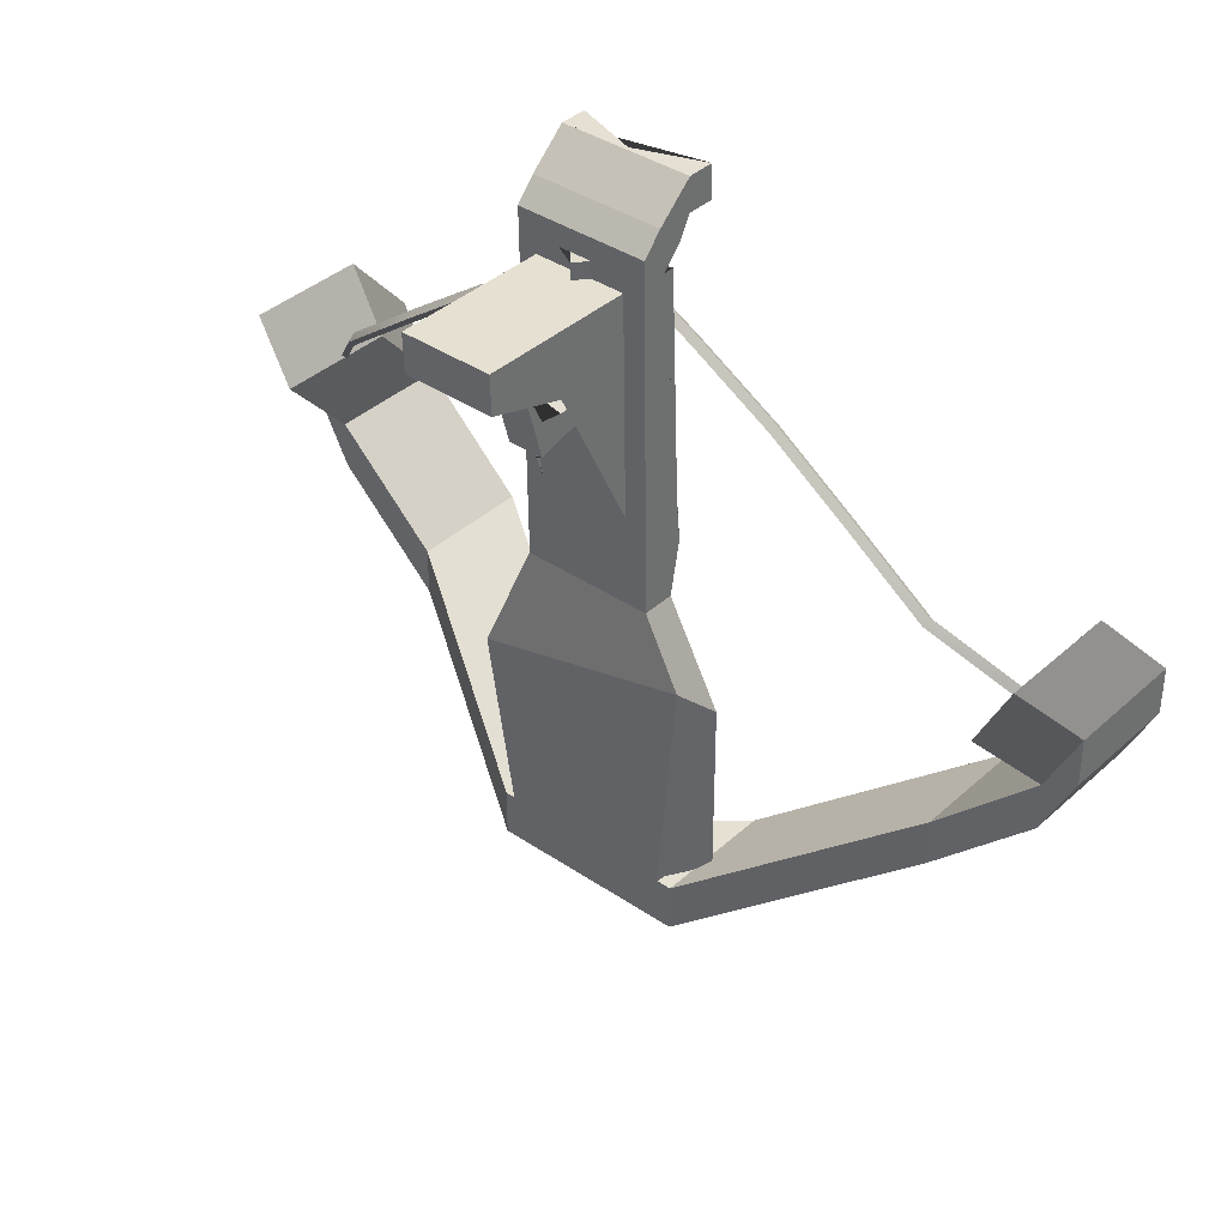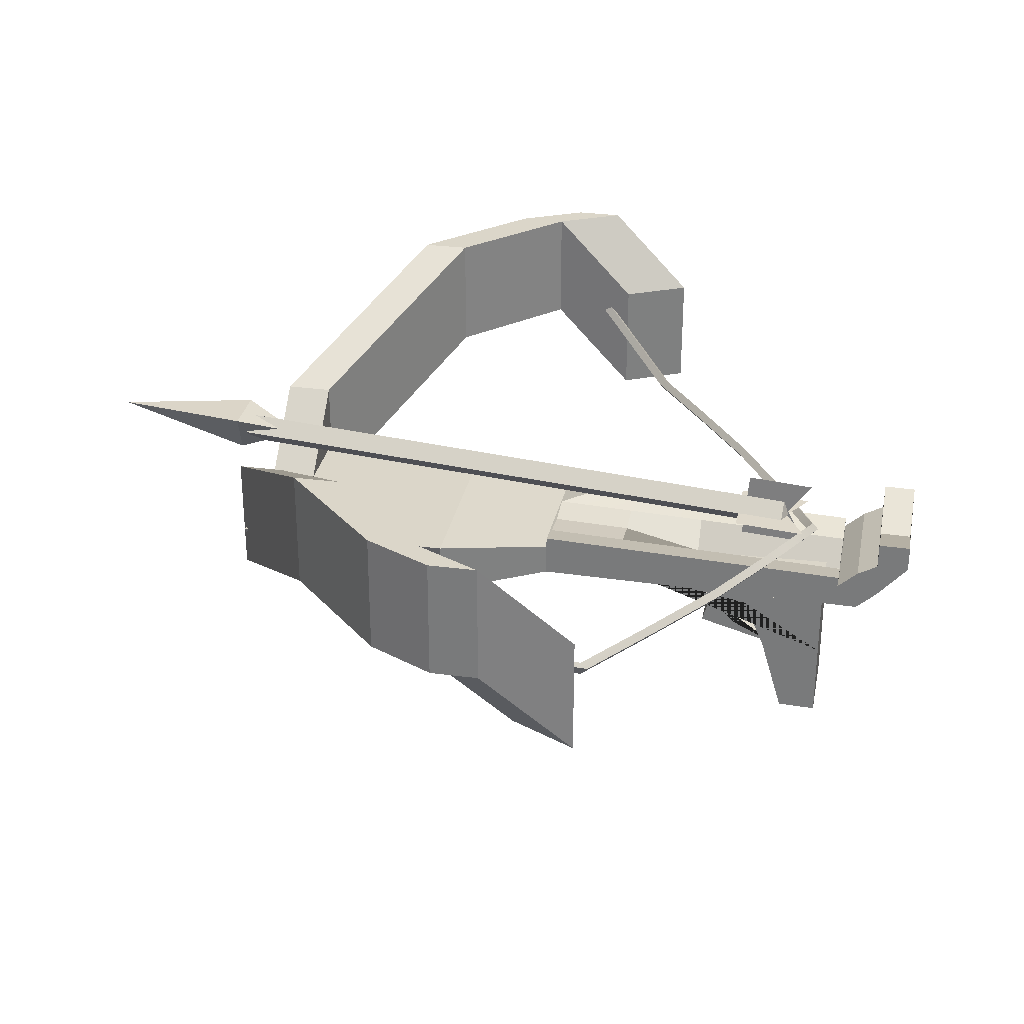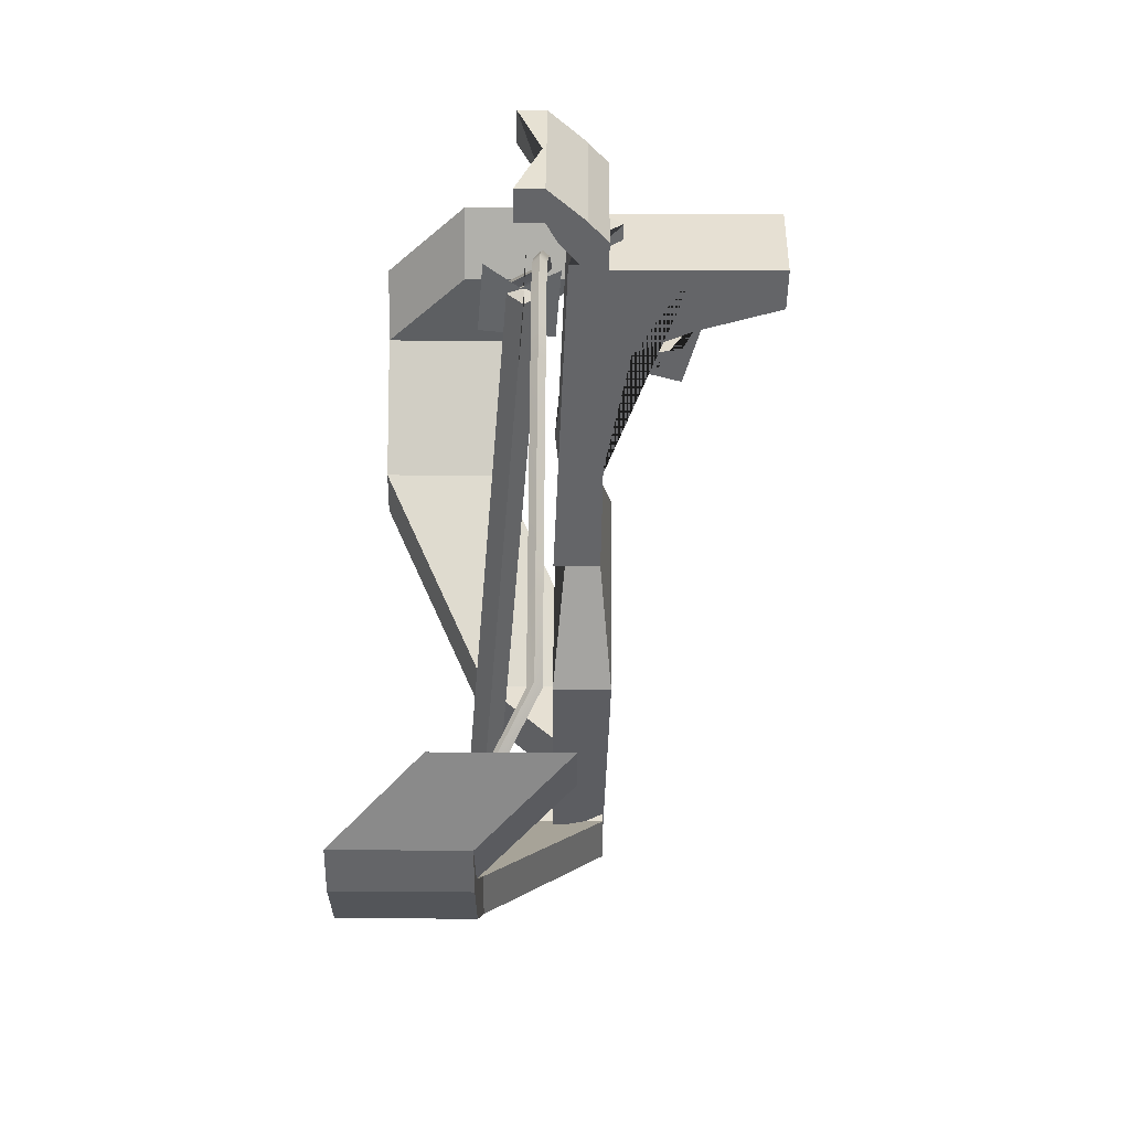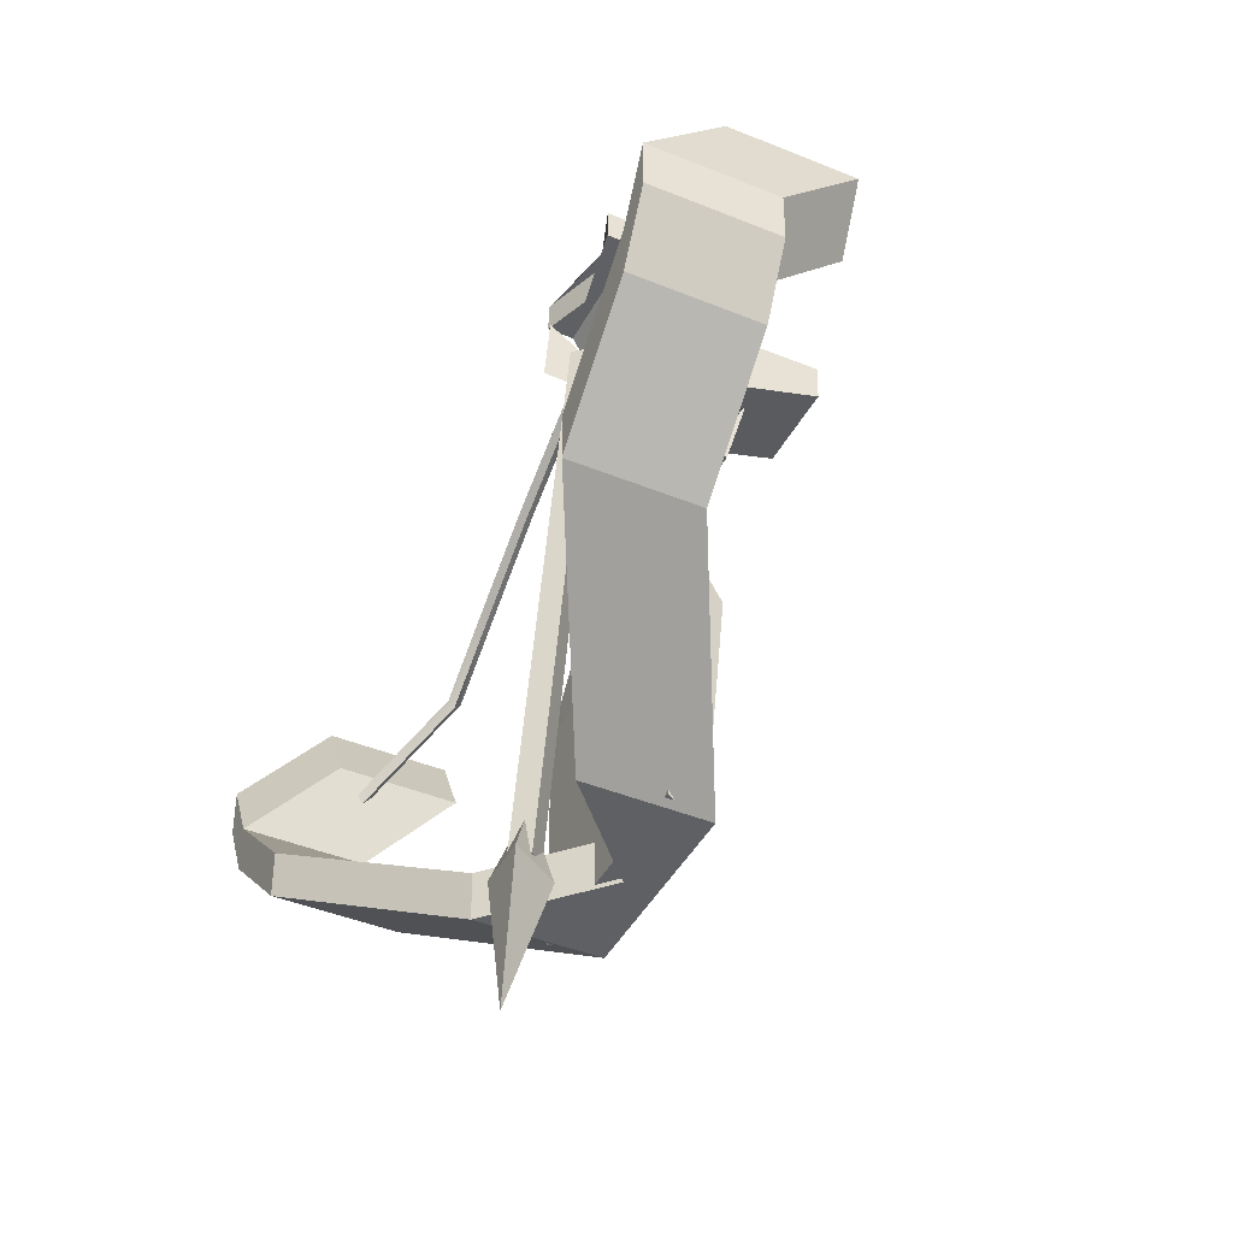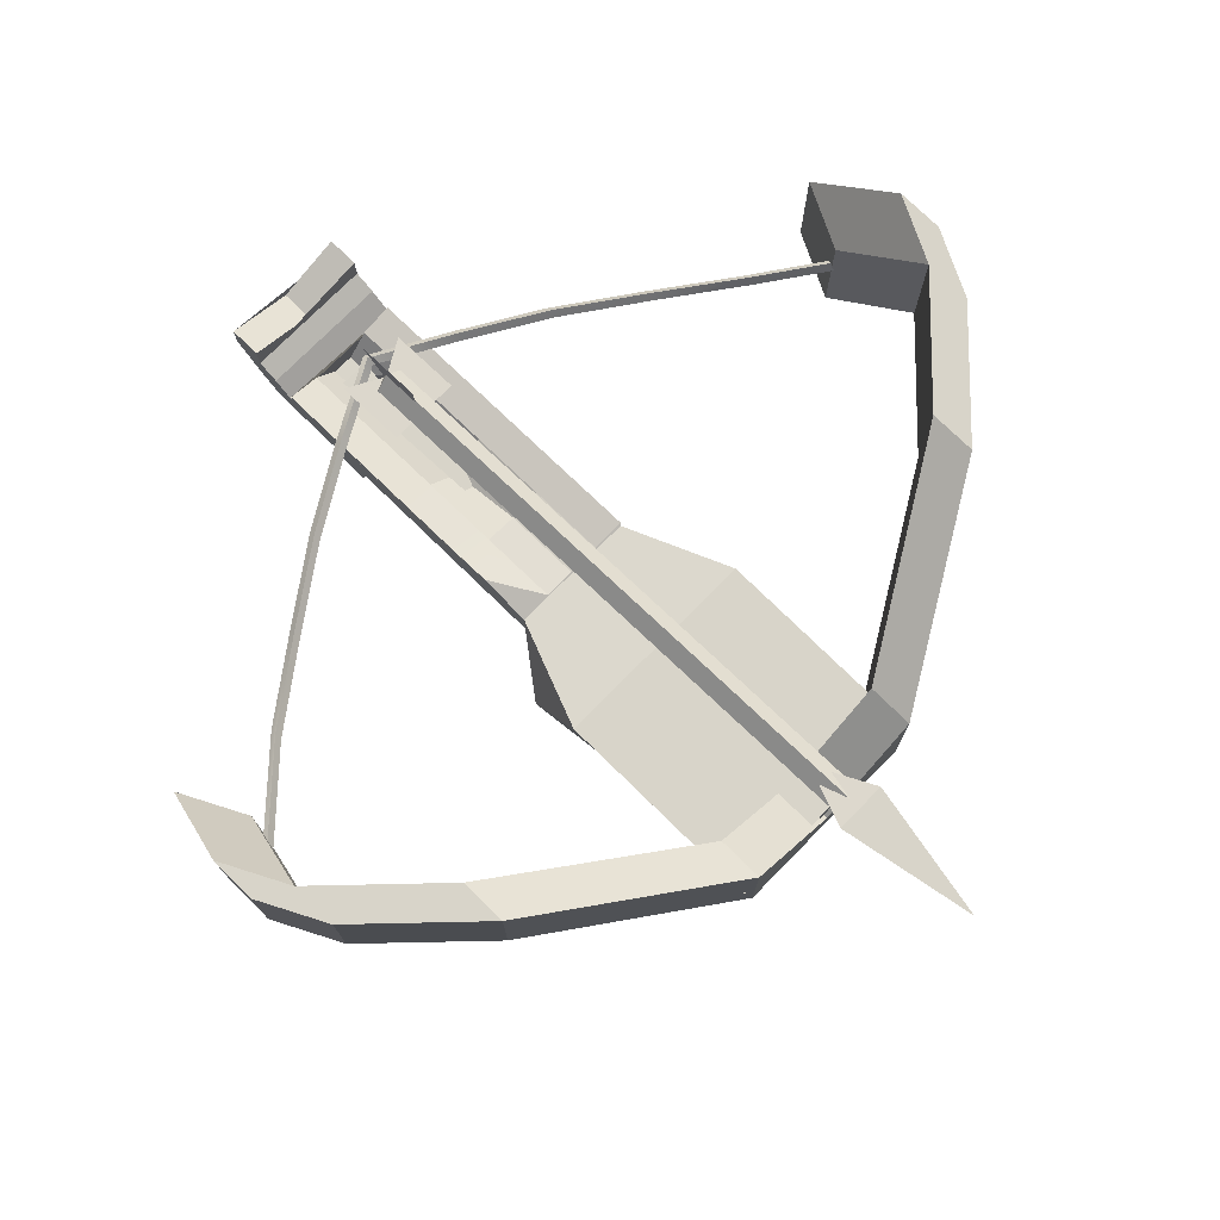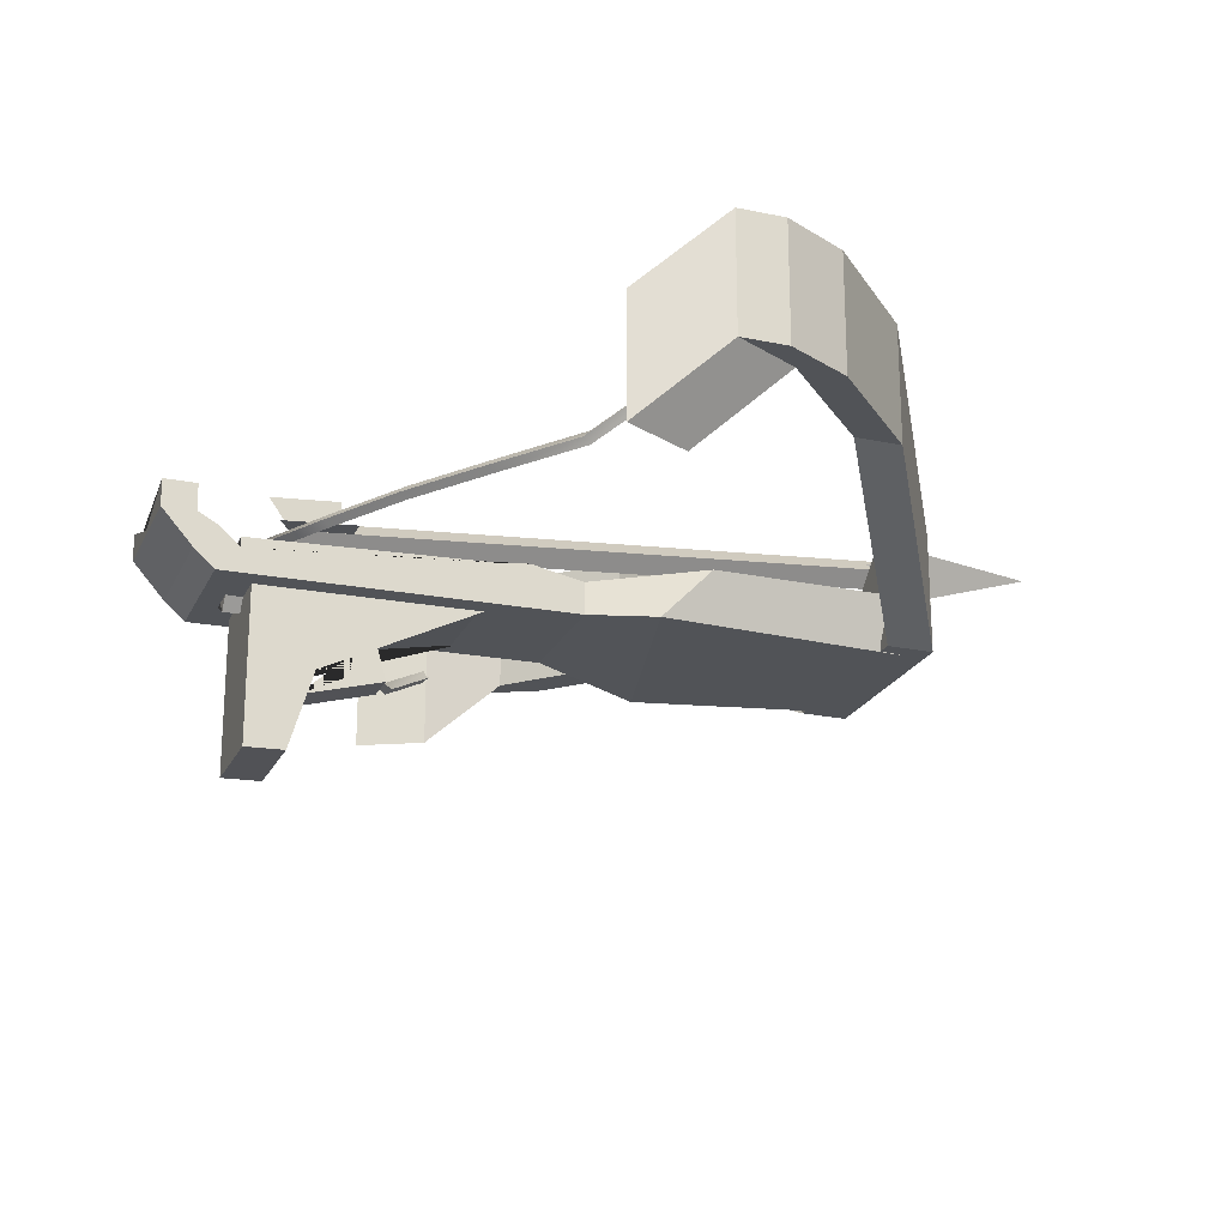
<metadata>
{"format":"obj","ext":"obj","renderer":"f3d","projection":"perspective","resolution":1024,"background":"white","views":[{"elev":37.7,"azim":40.9,"up":"+Z"},{"elev":30.1,"azim":-79.0,"up":"+Y"},{"elev":38.5,"azim":-89.5,"up":"+Z"},{"elev":-42.6,"azim":-116.1,"up":"+Z"},{"elev":75.0,"azim":134.5,"up":"+Y"},{"elev":-22.1,"azim":69.9,"up":"+Y"}]}
</metadata>
<code>
o Plane
v -0.1434 0.4658 -1.902
v -0.229 0.5511 -1.895
v -0.229 0.587 -2.348
v -0.1434 0.5017 -2.355
v -0.1434 0.6364 -1.888
v -0.1434 0.6723 -2.342
v -0.05783 0.587 -2.348
v -0.05783 0.5511 -1.895
v -0.229 0.3155 1.079
v -0.1571 0.313 1.111
v -0.1434 0.3266 1.112
v -0.1434 0.4008 1.086
v -0.1434 0.2302 1.072
v -0.229 0.5234 -1.546
v -0.1434 0.4381 -1.553
v -0.1434 0.6087 -1.539
v -0.05783 0.3155 1.079
v -0.05783 0.5234 -1.546
v -0.1434 0.2993 1.11
v -0.1297 0.313 1.111
v 0.06026 0.3376 0.8101
v -0.3564 0.3376 0.8101
v -0.3564 0.3047 1.226
v -0.1481 0.3142 1.105
v 0.06026 0.3047 1.226
v -0.1449 0.1599 0.8344
v -0.1344 0.5454 0.865
v -0.1344 0.5148 1.251
v -0.1397 0.3316 1.115
v -0.1449 0.1293 1.22
v -0.3564 0.3376 0.8101
v -0.3564 0.3047 1.226
v -0.1344 0.5148 1.251
v -0.1397 0.3316 1.115
v -0.1344 0.5454 0.865
v -0.1481 0.3142 1.105
v 0.06026 0.3047 1.226
v 0.06026 0.3376 0.8101
v -0.1449 0.1293 1.22
v -0.1449 0.1599 0.8344
v -0.1434 0.4375 -2.41
v 0.006124 0.6951 -2.383
v -0.1434 0.6791 -3.165
v -0.2929 0.6951 -2.383
v -0.2929 0.6951 -2.383
v -0.1434 0.4375 -2.41
v -0.1873 0.6082 -2.137
v -0.1434 0.5326 -2.145
v 0.006124 0.6951 -2.383
v -0.0995 0.6082 -2.137
f 1 2 3 4
f 2 5 6 3
f 3 6 7 4
f 5 8 7 6
f 8 1 4 7
f 9 10 11 12
f 13 9 14 15
f 9 12 16 14
f 12 17 18 16
f 17 13 15 18
f 19 20 11 10
f 13 19 10 9
f 12 11 20 17
f 17 20 19 13
f 21 22 23 24 25
f 26 27 28 29 30
f 22 31 32 23
f 28 33 34 29
f 27 35 33 28
f 24 36 37 25
f 25 37 38 21
f 29 34 39 30
f 30 39 40 26
f 21 38 31 22
f 23 32 36 24
f 26 40 35 27
f 38 37 36 32 31
f 40 39 34 33 35
f 18 15 1 8
f 16 18 8 5
f 14 16 5 2
f 15 14 2 1
f 41 42 43
f 42 44 43
f 44 41 43
f 44 45 46 41
f 45 47 48 46
f 42 49 45 44
f 41 46 49 42
f 48 47 50
f 49 50 47 45
f 46 48 50 49
o Cube_Cube.001
v -0.6618 -0.0974 -2.256
v -0.6618 -0.0974 -1.989
v -0.6618 -0.0974 -1.989
v -0.6618 -0.0974 -2.256
v 0.4554 0.5823 -2.256
v 1.57 1.186 -1.564
v 1.57 0.5068 -1.564
v 0.4554 -0.0974 -2.256
v 2.155 0.5068 -0.9928
v 2.155 0.5068 -0.7265
v 1.57 0.5068 -1.298
v -0.1032 -0.0974 -1.989
v -0.1032 0.07968 -1.989
v -0.6618 0.5823 -1.989
v 1.57 1.186 -1.298
v 2.155 1.186 -0.7265
v 2.155 1.186 -0.9928
v -0.1032 0.07968 -2.256
v -0.6618 0.5823 -2.256
v 0.4554 -0.0974 -1.989
v -0.6618 0.5823 -1.989
v -1.777 1.186 -1.298
v -1.777 0.5068 -1.298
v -0.6618 0.5823 -2.256
v -1.777 0.5068 -1.564
v -1.777 1.186 -1.564
v 2.344 0.5068 -0.3549
v 2.237 0.0373 0.1497
v 2.047 0.0373 -0.2219
v -2.362 0.5068 -0.7265
v -2.362 0.5068 -0.9928
v 0.4554 -0.0974 -1.989
v 0.4554 0.5823 -1.989
v -2.362 1.186 -0.9928
v -2.362 1.186 -0.7265
v -2.551 0.5068 -0.3549
v -2.551 1.186 -0.3549
v -2.551 1.186 -0.6212
v -2.551 0.5068 -0.6212
v 0.4554 0.5823 -2.256
v -0.1032 -0.0974 -2.256
v -2.443 0.0373 0.1497
v -2.443 0.717 0.1497
v 0.4554 -0.0974 -2.256
v 0.4554 0.5823 -1.989
v 2.344 0.5068 -0.6212
v 2.344 1.186 -0.6212
v 2.344 1.186 -0.3549
v -2.254 0.0373 -0.2219
v -2.254 0.717 -0.2219
v 2.237 0.717 0.1497
v 2.047 0.717 -0.2219
v -0.3789 -0.5157 1.373
v -0.3789 -0.07175 1.373
v -0.3789 -0.07175 0.1376
v -0.3789 -0.2169 0.8953
v -0.3789 -0.5121 1.023
v -0.1214 -0.2169 0.8953
v -0.1214 -0.07175 0.1376
v 0.1362 -0.07175 0.1376
v 0.1362 -0.2169 0.8953
v 0.1362 -0.5121 1.023
v 0.1362 -0.07175 1.373
v 0.1362 -0.5157 1.373
v -0.3789 -0.9525 1.155
v 0.1362 -0.9525 1.155
v 0.1362 -0.9597 1.373
v -0.3789 -0.9597 1.373
v -0.1214 -0.5121 1.023
v -0.221 -0.3043 0.6662
v -0.221 -0.4697 0.6199
v -0.221 -0.5985 1.08
v -0.221 -0.4654 0.8129
v -0.221 -0.3421 0.796
v -0.1214 -0.4654 0.8129
v -0.1214 -0.5985 1.08
v -0.02174 -0.5985 1.08
v -0.02174 -0.4654 0.8129
v -0.02174 -0.3421 0.796
v -0.02174 -0.4697 0.6199
v -0.02174 -0.3043 0.6662
v -0.221 -0.1643 0.7929
v -0.02174 -0.1643 0.7929
v -0.02174 -0.1389 0.7125
v -0.221 -0.1389 0.7125
v -0.1214 -0.3421 0.796
v -0.7309 -0.1334 -0.9765
v -0.7309 0.1726 -0.9765
v -0.7309 0.1726 -2.232
v -0.5679 -0.09597 -2.232
v 0.5089 0.1726 -2.232
v 0.3459 -0.09597 -2.232
v 0.5089 0.1726 -0.9765
v 0.5089 -0.1334 -0.6808
v -0.4813 0.111 -0.3529
v 0.2593 0.111 -0.3529
v -0.4813 -0.07185 -0.3529
v 0.2593 -0.07185 -0.3529
v 0.2593 -0.1002 1.584
v -0.4813 -0.1002 1.584
v 0.2593 0.003317 1.7
v -0.4813 0.003317 1.7
v -0.4813 0.03579 1.462
v 0.2593 0.03579 1.462
v 0.2593 0.1701 -0.05479
v 0.2593 0.1513 0.1033
v 0.2593 0.1326 0.5571
v 0.2593 0.1138 1.011
v 0.2593 0.09498 1.465
v 0.2593 0.1394 1.578
v -0.4813 0.1394 1.578
v -0.4813 0.2021 1.692
v 0.2593 0.2021 1.692
v -0.4813 0.2 1.875
v 0.2593 0.2 1.875
v 0.2593 0.3498 1.876
v -0.111 0.2193 1.876
v -0.4813 0.3498 1.876
v -0.111 0.2203 1.785
v -0.111 0.2213 1.694
v -0.4813 0.3519 1.694
v -0.4813 0.3509 1.785
v 0.2593 0.3519 1.694
v 0.2593 0.3509 1.785
v -0.2962 0.06767 1.011
v -0.4813 0.1138 1.011
v -0.4813 0.09498 1.465
v -0.2962 0.04888 1.465
v 0.07414 0.04888 1.465
v -0.111 -0.1708 1.465
v -0.4813 0.1701 -0.3505
v -0.2962 0.124 -0.3505
v -0.111 0.0999 -0.3505
v 0.07414 0.124 -0.3505
v -0.4813 0.1326 0.5571
v -0.4813 0.1513 0.1033
v 0.07414 0.06767 1.011
v -0.111 -0.1521 1.011
v 0.07414 0.1053 0.1033
v -0.111 0.08111 0.1033
v -0.111 -0.1333 0.5571
v 0.07414 0.08646 0.5571
v -0.2962 0.1053 0.1033
v -0.2962 0.08646 0.5571
v -2.41 0.5698 -0.3985
v 2.09 0.5698 -0.3985
v 2.09 0.5325 -0.3611
v -2.41 0.5325 -0.3611
v 2.09 0.5698 -0.3238
v -2.41 0.5698 -0.3238
v 2.09 0.6072 -0.3611
v -2.41 0.6072 -0.3611
v 1.64 0.2003 0.1094
v 1.19 0.2003 0.4359
v 0.7401 0.2003 0.7519
v 0.2901 0.2003 1.019
v -0.1599 0.2003 1.27
v -0.6099 0.2003 1.019
v -1.06 0.2003 0.7519
v -1.51 0.2003 0.4359
v -1.96 0.2003 0.1094
v 1.64 0.275 0.1094
v 1.19 0.275 0.4359
v 0.7401 0.275 0.7519
v 0.2901 0.275 1.019
v -0.1599 0.275 1.27
v -0.6099 0.275 1.019
v -1.06 0.275 0.7519
v -1.51 0.275 0.4359
v -1.96 0.275 0.1094
v 1.64 0.2376 0.1468
v 1.19 0.2376 0.4733
v 0.7401 0.2376 0.7892
v 0.2901 0.2376 1.056
v -0.1599 0.2376 1.307
v -0.6099 0.2376 1.056
v -1.06 0.2376 0.7892
v -1.51 0.2376 0.4733
v -1.96 0.2376 0.1468
v -1.96 0.2376 0.07208
v -1.51 0.2376 0.3985
v -1.06 0.2376 0.7145
v -0.6099 0.2376 0.9818
v -0.1599 0.2376 1.233
v 0.2901 0.2376 0.9818
v 0.7401 0.2376 0.7145
v 1.19 0.2376 0.3985
v 1.64 0.2376 0.07208
f 137 138 139 140
f 140 139 141 142
f 142 141 143 144
f 143 138 145 146
f 140 142 144 137
f 141 139 138 143
f 147 148 149 150
f 144 143 146 148
f 138 137 147 145
f 137 144 148 147
f 150 149 151 152
f 145 147 150 153
f 154 146 155 156 157 158 159
f 148 146 154 149
f 160 161 162 163
f 153 150 152 161
f 154 153 161 160
f 149 154 160 151
f 164 165 166 167 168
f 151 160 163 165
f 152 151 165 164
f 161 152 164 162
f 169 170 171 172
f 162 164 168 172 171
f 163 162 171 170 173
f 165 163 173 174 166
f 167 169 172 168
f 166 174 169 167
f 174 173 170 169
f 175 176 177 178
f 153 154 159 179 180 178 177
f 146 145 181 182 183 184 155
f 145 153 177 176 185 186 181
f 187 188 180 179
f 189 190 191 192
f 193 186 185 194
f 190 193 194 191
f 183 182 193 190
f 182 181 186 193
f 156 189 192 157
f 155 184 189 156
f 184 183 190 189
f 158 187 179 159
f 157 192 187 158
f 192 191 188 187
f 188 175 178 180
f 191 194 175 188
f 194 185 176 175
f 238 196 197 203
f 203 197 199 221
f 197 196 201 199
f 221 199 201 212
f 212 201 196 238
f 195 198 200 202
f 202 220 230 195
f 220 219 231 230
f 219 218 232 231
f 218 217 233 232
f 217 216 234 233
f 216 215 235 234
f 215 214 236 235
f 214 213 237 236
f 213 212 238 237
f 200 229 220 202
f 229 228 219 220
f 228 227 218 219
f 227 226 217 218
f 226 225 216 217
f 225 224 215 216
f 224 223 214 215
f 223 222 213 214
f 222 221 212 213
f 198 211 229 200
f 211 210 228 229
f 210 209 227 228
f 209 208 226 227
f 208 207 225 226
f 207 206 224 225
f 206 205 223 224
f 205 204 222 223
f 204 203 221 222
f 195 230 211 198
f 230 231 210 211
f 231 232 209 210
f 232 233 208 209
f 233 234 207 208
f 234 235 206 207
f 235 236 205 206
f 236 237 204 205
f 237 238 203 204
f 51 52 53 54
f 55 56 57 58
f 57 59 60 61
f 62 63 64 52
f 65 66 67 56
f 68 69 64 63
f 58 57 61 70
f 53 71 72 73
f 74 54 75 76
f 54 53 73 75
f 60 77 78 79
f 75 73 80 81
f 62 82 83 63
f 72 76 84 85
f 86 87 88 89
f 85 84 88 87
f 68 63 83 90
f 51 91 62 52
f 87 86 92 93
f 71 74 76 72
f 69 51 54 74
f 52 64 71 53
f 64 69 74 71
f 73 72 85 80
f 94 58 70 82
f 76 75 81 84
f 84 81 89 88
f 81 80 86 89
f 70 61 65 95
f 51 69 68 91
f 77 96 97 98
f 66 98 97 67
f 94 82 62 91
f 95 65 56 55
f 90 55 58 94
f 82 70 95 83
f 83 95 55 90
f 61 60 66 65
f 56 67 59 57
f 67 97 96 59
f 59 96 77 60
f 94 91 68 90
f 99 100 93 92
f 79 78 101 102
f 98 66 102 101
f 66 60 79 102
f 80 85 100 99
f 85 87 93 100
f 86 80 99 92
f 77 98 101 78
f 103 104 105 106 107
f 108 109 110 111
f 112 111 110 113 114
f 114 113 104 103
f 115 116 117 118
f 110 109 105 104 113
f 117 114 103 118
f 116 112 114 117
f 115 107 119 112 116
f 118 103 107 115
f 119 108 111 112
f 107 106 108 119
f 106 105 109 108
f 120 121 122 123 124
f 125 126 127 128
f 129 128 127 130 131
f 131 130 121 120
f 132 133 134 135
f 127 126 122 121 130
f 134 131 120 135
f 133 129 131 134
f 132 124 136 129 133
f 135 120 124 132
f 136 125 128 129
f 124 123 125 136
f 123 122 126 125

</code>
